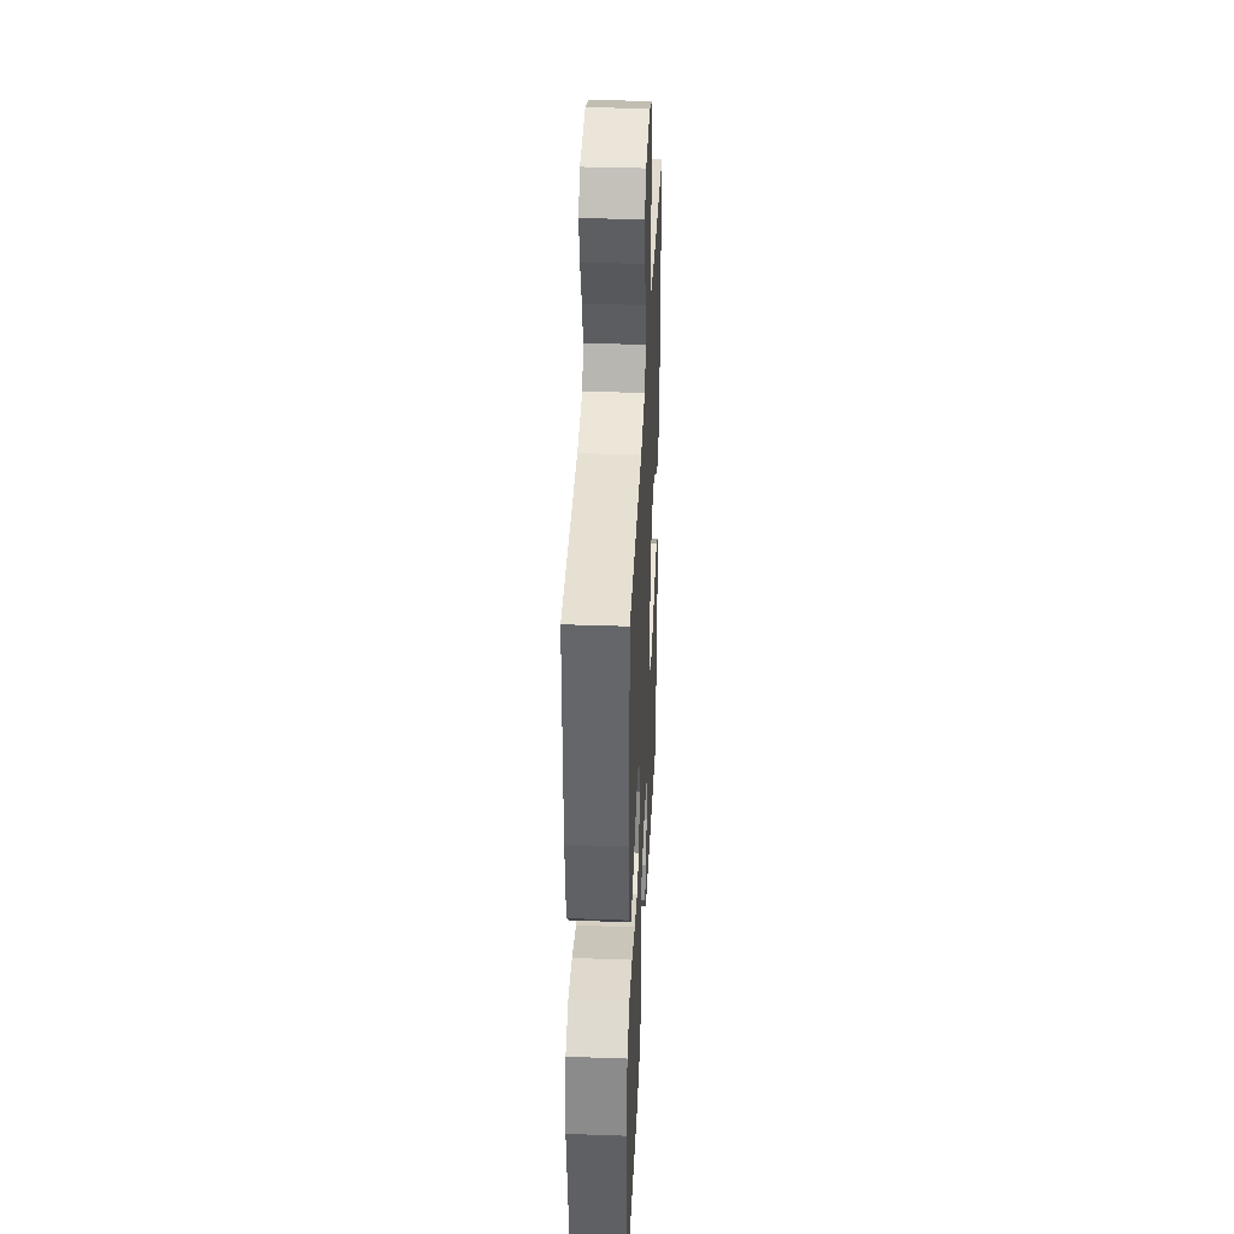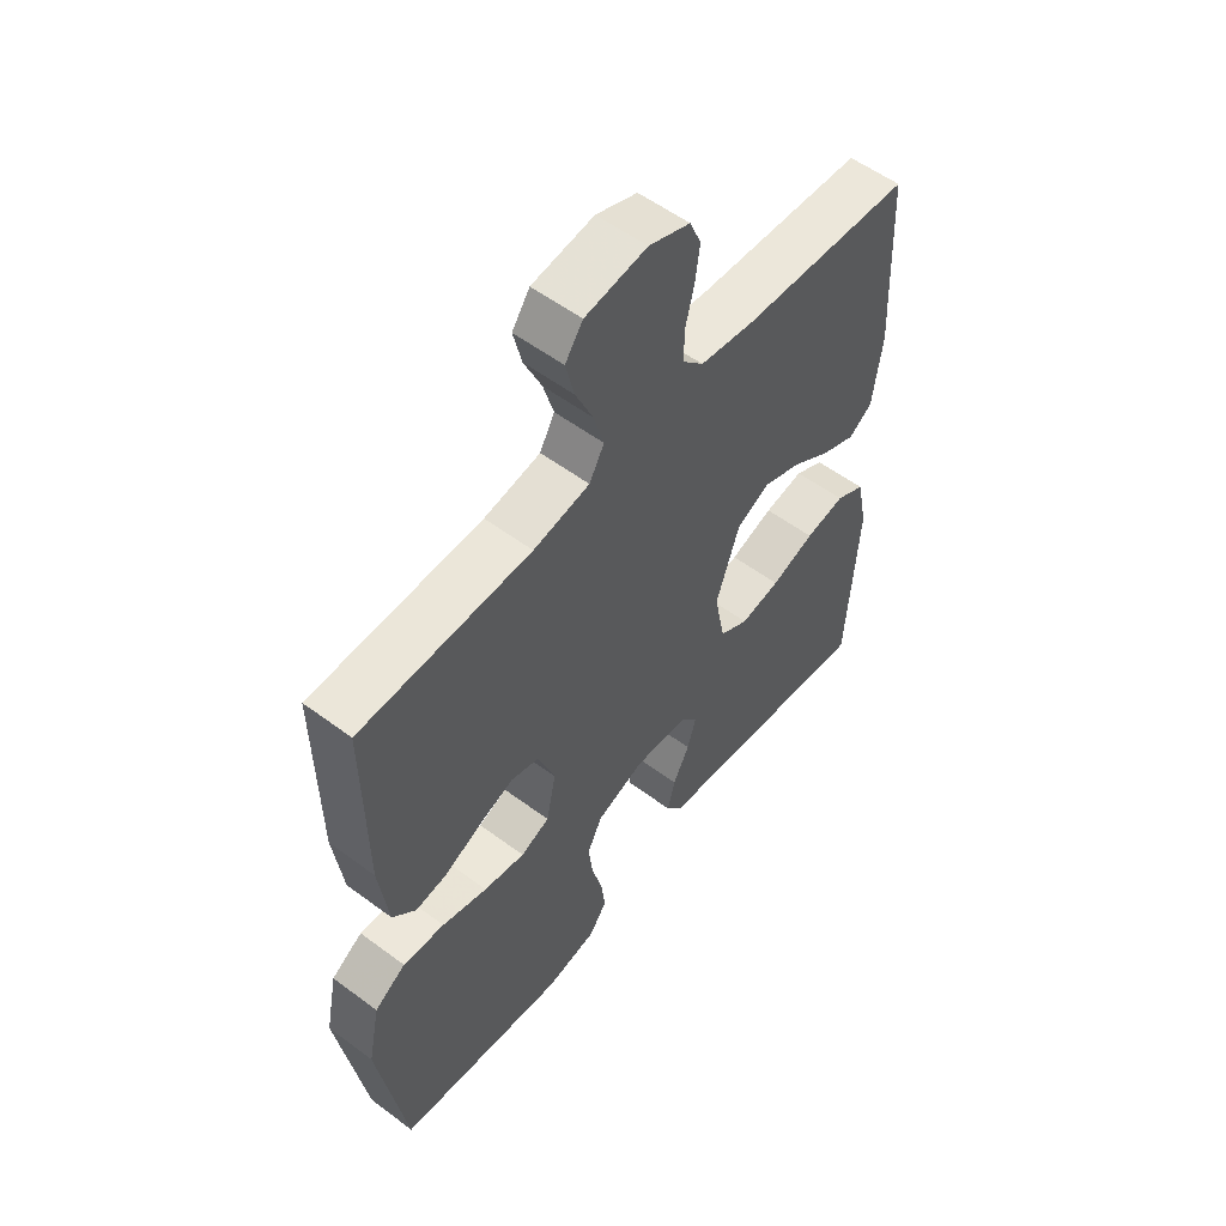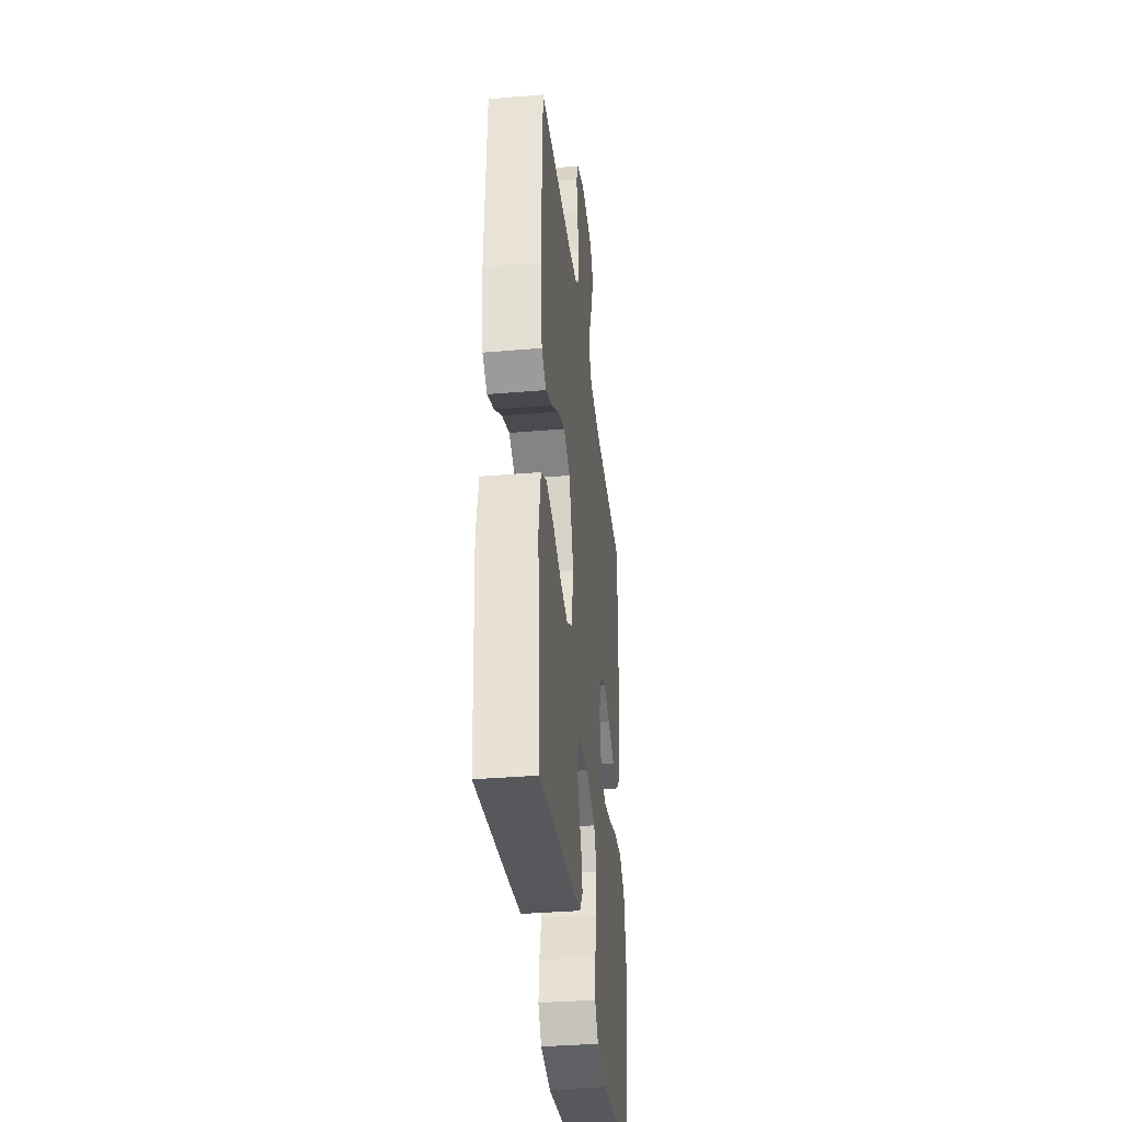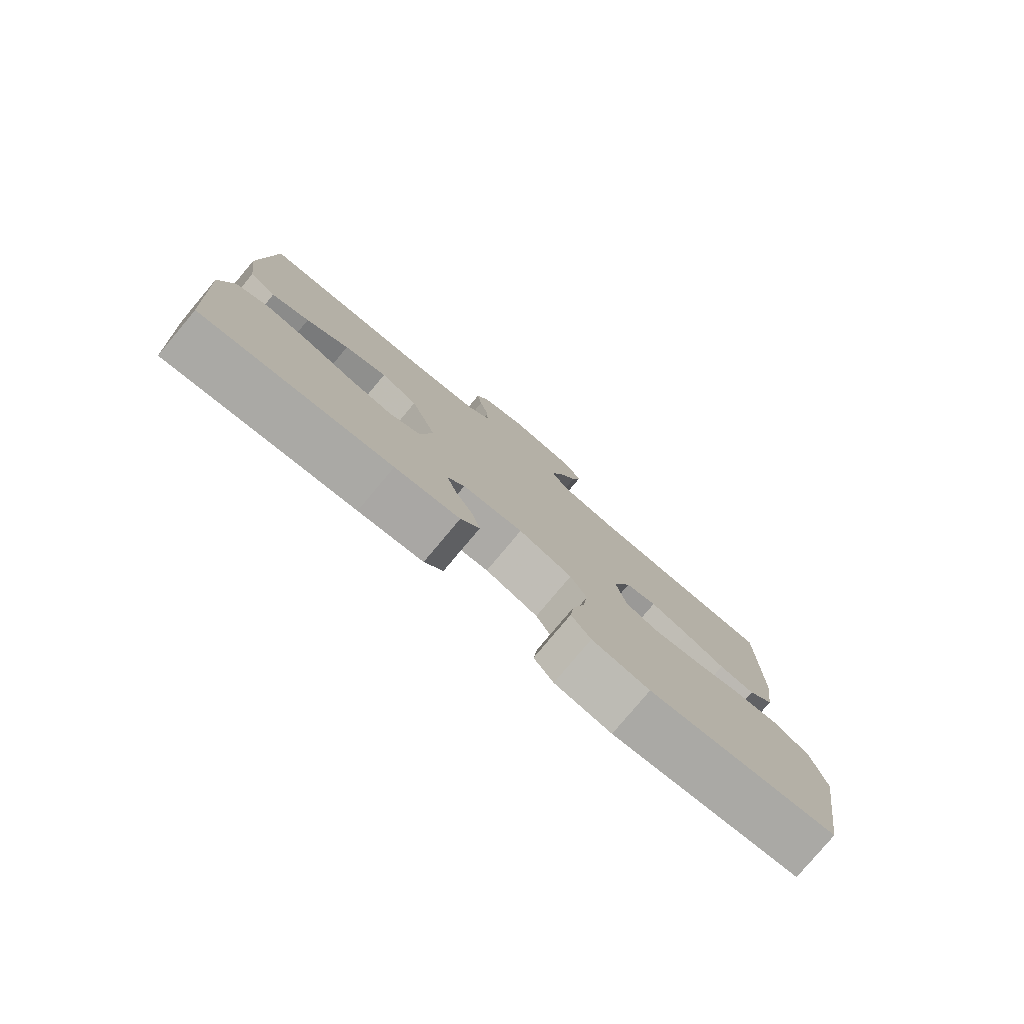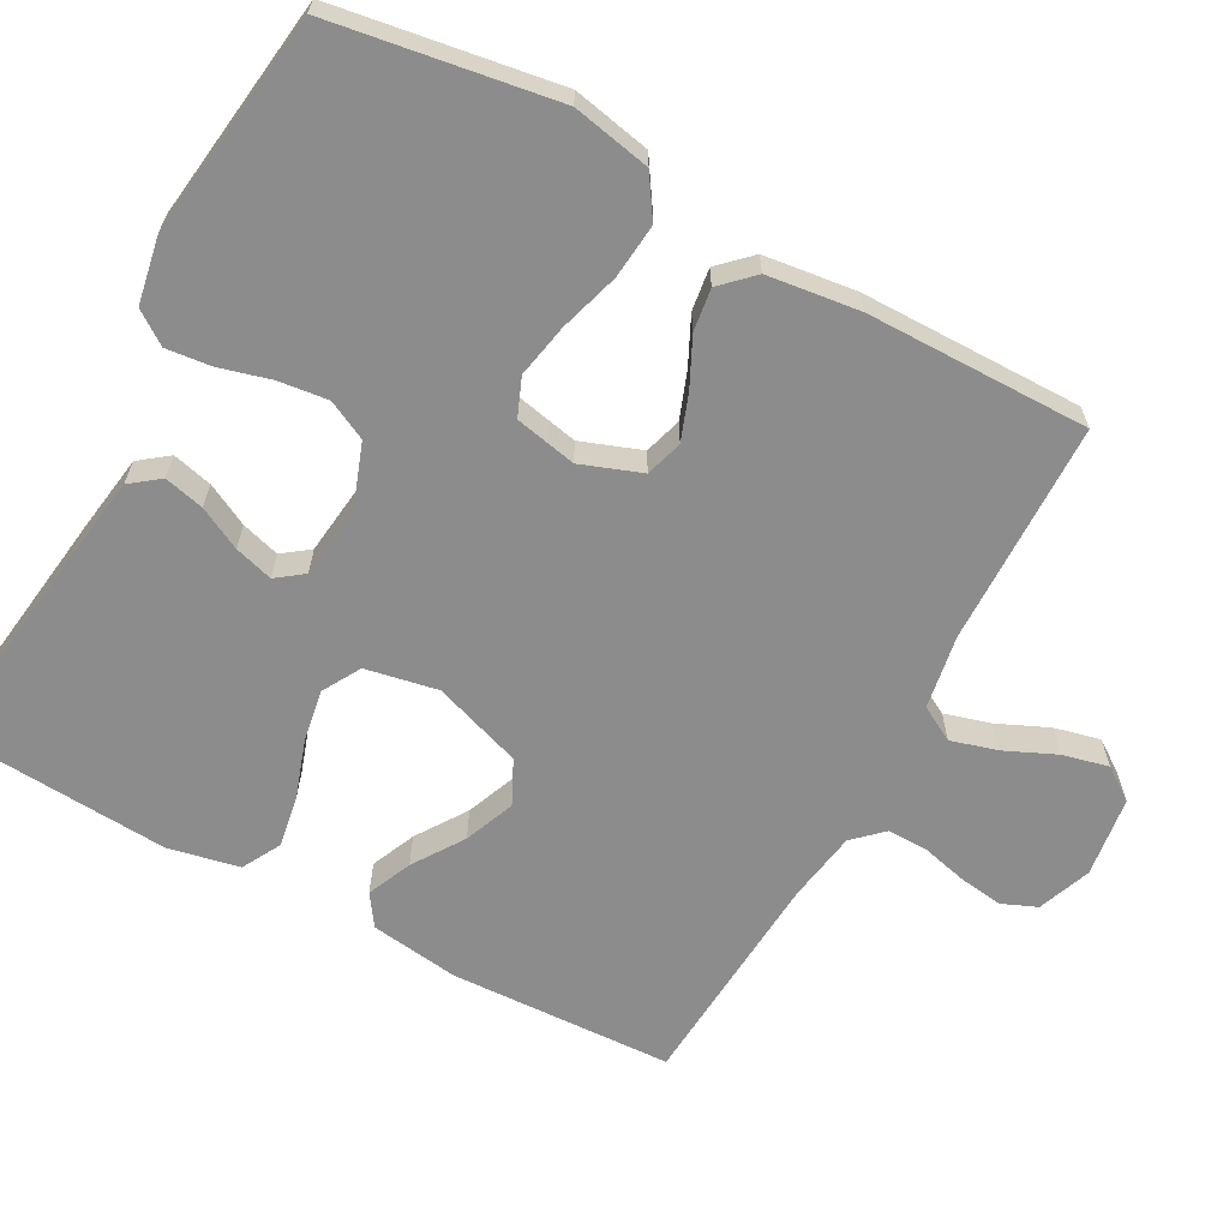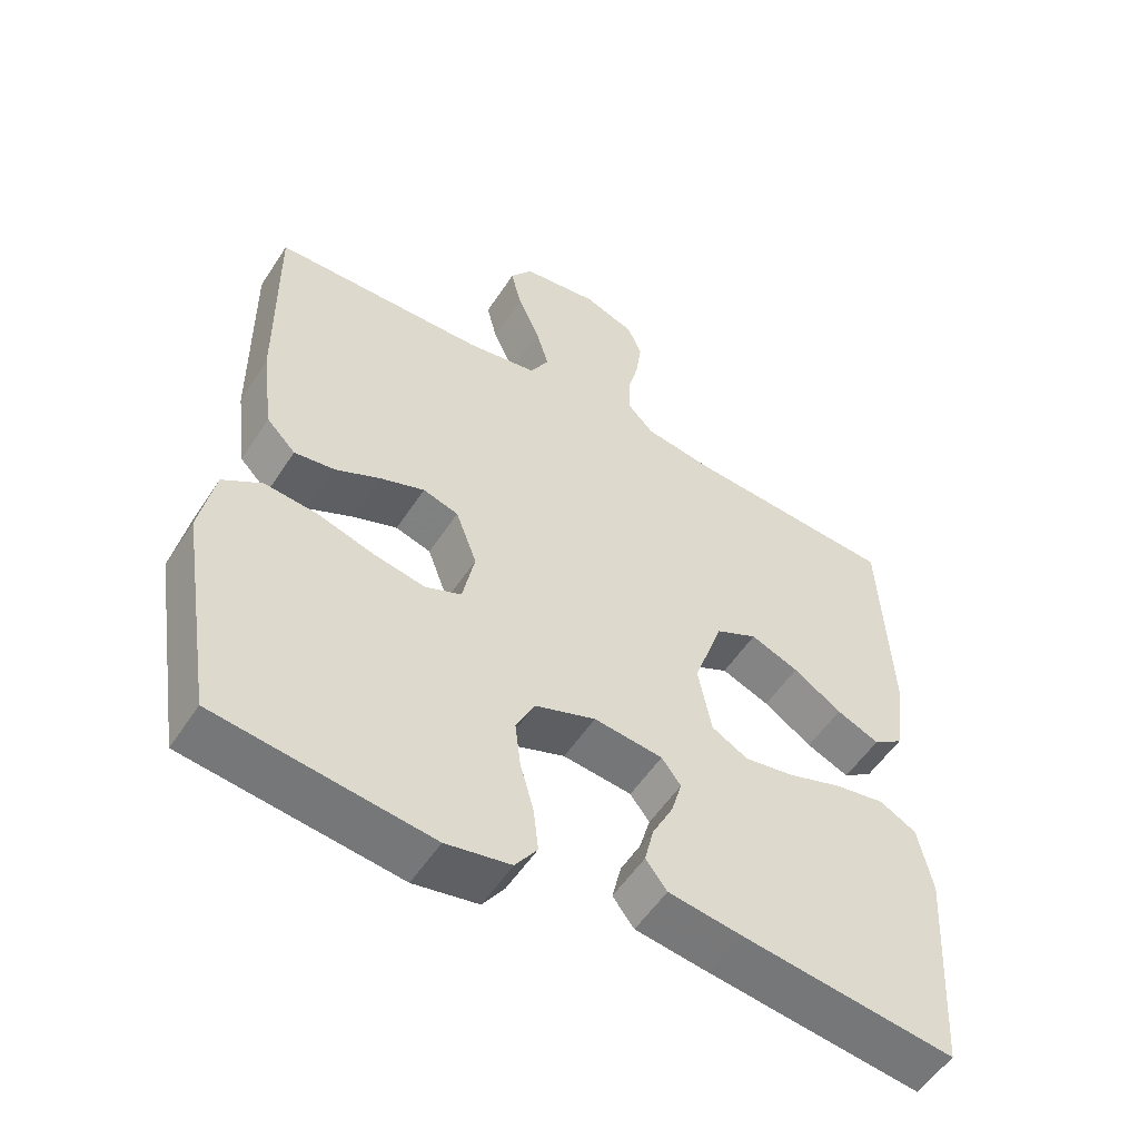
<metadata>
{"format":"obj","ext":"obj","renderer":"f3d","projection":"perspective","resolution":1024,"background":"white","views":[{"elev":37.2,"azim":-87.4,"up":"+Z"},{"elev":55.5,"azim":-51.9,"up":"+Z"},{"elev":-35.7,"azim":96.4,"up":"+Z"},{"elev":-79.7,"azim":140.0,"up":"+Z"},{"elev":-64.2,"azim":-118.7,"up":"+Y"},{"elev":-54.0,"azim":-32.4,"up":"+Z"}]}
</metadata>
<code>
v -0.5 0.07 -0.5
v -0.548 0.07 -0.2
v -0.527 0.07 -0.095
v -0.472 0.07 -0.059
v -0.398 0.07 -0.066
v -0.318 0.07 -0.09
v -0.245 0.07 -0.104
v -0.194 0.07 -0.083
v -0.177 0.07 0
v -0.207 0.07 0.081
v -0.257 0.07 0.096
v -0.319 0.07 0.073
v -0.383 0.07 0.042
v -0.44 0.07 0.034
v -0.481 0.07 0.076
v -0.497 0.07 0.2
v -0.5 0.07 0.5
v -0.2 0.07 0.507
v -0.101 0.07 0.524
v -0.075 0.07 0.571
v -0.093 0.07 0.633
v -0.124 0.07 0.702
v -0.139 0.07 0.764
v -0.108 0.07 0.808
v 0 0.07 0.823
v 0.072 0.07 0.796
v 0.092 0.07 0.749
v 0.084 0.07 0.69
v 0.069 0.07 0.629
v 0.068 0.07 0.574
v 0.105 0.07 0.535
v 0.2 0.07 0.52
v 0.5 0.07 0.5
v 0.514 0.07 0.2
v 0.498 0.07 0.08
v 0.456 0.07 0.051
v 0.396 0.07 0.077
v 0.328 0.07 0.122
v 0.26 0.07 0.149
v 0.201 0.07 0.12
v 0.16 0.07 0
v 0.179 0.07 -0.097
v 0.23 0.07 -0.126
v 0.3 0.07 -0.114
v 0.377 0.07 -0.088
v 0.447 0.07 -0.076
v 0.499 0.07 -0.104
v 0.519 0.07 -0.2
v 0.5 0.07 -0.5
v 0.2 0.07 -0.461
v 0.097 0.07 -0.446
v 0.067 0.07 -0.407
v 0.08 0.07 -0.353
v 0.109 0.07 -0.296
v 0.124 0.07 -0.244
v 0.097 0.07 -0.208
v 0 0.07 -0.197
v -0.086 0.07 -0.228
v -0.112 0.07 -0.281
v -0.104 0.07 -0.347
v -0.085 0.07 -0.416
v -0.078 0.07 -0.477
v -0.109 0.07 -0.521
v -0.2 0.07 -0.538
v -0.5 0 -0.5
v -0.548 0 -0.2
v -0.527 0 -0.095
v -0.472 0 -0.059
v -0.398 0 -0.066
v -0.318 0 -0.09
v -0.245 0 -0.104
v -0.194 0 -0.083
v -0.177 0 0
v -0.207 0 0.081
v -0.257 0 0.096
v -0.319 0 0.073
v -0.383 0 0.042
v -0.44 0 0.034
v -0.481 0 0.076
v -0.497 0 0.2
v -0.5 0 0.5
v -0.2 0 0.507
v -0.101 0 0.524
v -0.075 0 0.571
v -0.093 0 0.633
v -0.124 0 0.702
v -0.139 0 0.764
v -0.108 0 0.808
v 0 0 0.823
v 0.072 0 0.796
v 0.092 0 0.749
v 0.084 0 0.69
v 0.069 0 0.629
v 0.068 0 0.574
v 0.105 0 0.535
v 0.2 0 0.52
v 0.5 0 0.5
v 0.514 0 0.2
v 0.498 0 0.08
v 0.456 0 0.051
v 0.396 0 0.077
v 0.328 0 0.122
v 0.26 0 0.149
v 0.201 0 0.12
v 0.16 0 0
v 0.179 0 -0.097
v 0.23 0 -0.126
v 0.3 0 -0.114
v 0.377 0 -0.088
v 0.447 0 -0.076
v 0.499 0 -0.104
v 0.519 0 -0.2
v 0.5 0 -0.5
v 0.2 0 -0.461
v 0.097 0 -0.446
v 0.067 0 -0.407
v 0.08 0 -0.353
v 0.109 0 -0.296
v 0.124 0 -0.244
v 0.097 0 -0.208
v 0 0 -0.197
v -0.086 0 -0.228
v -0.112 0 -0.281
v -0.104 0 -0.347
v -0.085 0 -0.416
v -0.078 0 -0.477
v -0.109 0 -0.521
v -0.2 0 -0.538
f 4 5 6
f 3 4 6
f 2 3 6
f 1 2 6
f 64 1 6
f 63 64 6
f 62 63 6
f 61 62 6
f 60 61 6
f 59 60 6 7
f 58 59 7 8
f 57 58 8 9
f 56 57 9 10
f 52 53 54
f 51 52 54
f 50 51 54
f 49 50 54
f 48 49 54
f 47 48 54
f 46 47 54
f 45 46 54
f 44 45 54
f 43 44 54 55
f 42 43 55 56
f 36 37 38
f 35 36 38
f 34 35 38
f 33 34 38
f 32 33 38
f 31 32 38 39
f 30 31 39 40
f 27 28 29
f 26 27 29
f 25 26 29
f 24 25 29
f 23 24 29
f 22 23 29
f 21 22 29
f 20 21 29 30
f 30 40 41
f 20 30 41
f 19 20 41
f 16 17 18
f 15 16 18
f 14 15 18
f 13 14 18
f 12 13 18
f 11 12 18 19
f 42 56 10
f 41 42 10
f 19 41 10
f 10 11 19
f 70 69 68
f 70 68 67
f 70 67 66
f 70 66 65
f 70 65 128
f 70 128 127
f 70 127 126
f 70 126 125
f 70 125 124
f 71 70 124 123
f 72 71 123 122
f 73 72 122 121
f 74 73 121 120
f 118 117 116
f 118 116 115
f 118 115 114
f 118 114 113
f 118 113 112
f 118 112 111
f 118 111 110
f 118 110 109
f 118 109 108
f 119 118 108 107
f 120 119 107 106
f 102 101 100
f 102 100 99
f 102 99 98
f 102 98 97
f 102 97 96
f 103 102 96 95
f 104 103 95 94
f 93 92 91
f 93 91 90
f 93 90 89
f 93 89 88
f 93 88 87
f 93 87 86
f 93 86 85
f 94 93 85 84
f 105 104 94
f 105 94 84
f 105 84 83
f 82 81 80
f 82 80 79
f 82 79 78
f 82 78 77
f 82 77 76
f 83 82 76 75
f 74 120 106
f 74 106 105
f 74 105 83
f 83 75 74
f 1 65 66 2
f 2 66 67 3
f 3 67 68 4
f 4 68 69 5
f 5 69 70 6
f 6 70 71 7
f 7 71 72 8
f 8 72 73 9
f 9 73 74 10
f 10 74 75 11
f 11 75 76 12
f 12 76 77 13
f 13 77 78 14
f 14 78 79 15
f 15 79 80 16
f 16 80 81 17
f 17 81 82 18
f 18 82 83 19
f 19 83 84 20
f 20 84 85 21
f 21 85 86 22
f 22 86 87 23
f 23 87 88 24
f 24 88 89 25
f 25 89 90 26
f 26 90 91 27
f 27 91 92 28
f 28 92 93 29
f 29 93 94 30
f 30 94 95 31
f 31 95 96 32
f 32 96 97 33
f 33 97 98 34
f 34 98 99 35
f 35 99 100 36
f 36 100 101 37
f 37 101 102 38
f 38 102 103 39
f 39 103 104 40
f 40 104 105 41
f 41 105 106 42
f 42 106 107 43
f 43 107 108 44
f 44 108 109 45
f 45 109 110 46
f 46 110 111 47
f 47 111 112 48
f 48 112 113 49
f 49 113 114 50
f 50 114 115 51
f 51 115 116 52
f 52 116 117 53
f 53 117 118 54
f 54 118 119 55
f 55 119 120 56
f 56 120 121 57
f 57 121 122 58
f 58 122 123 59
f 59 123 124 60
f 60 124 125 61
f 61 125 126 62
f 62 126 127 63
f 63 127 128 64
f 64 128 65 1

</code>
